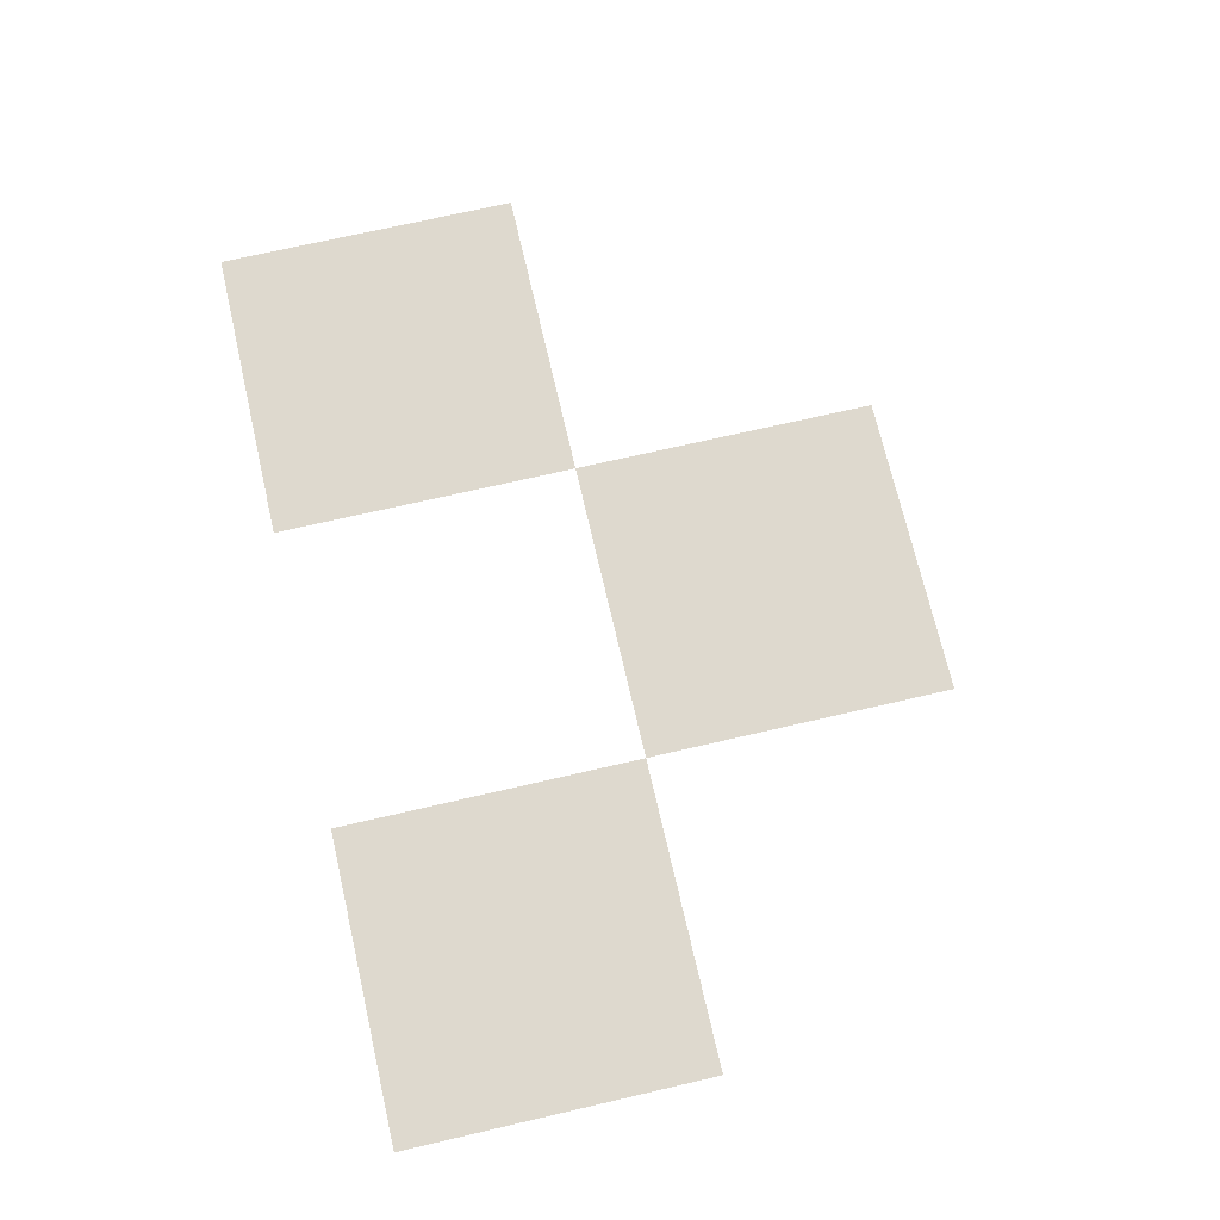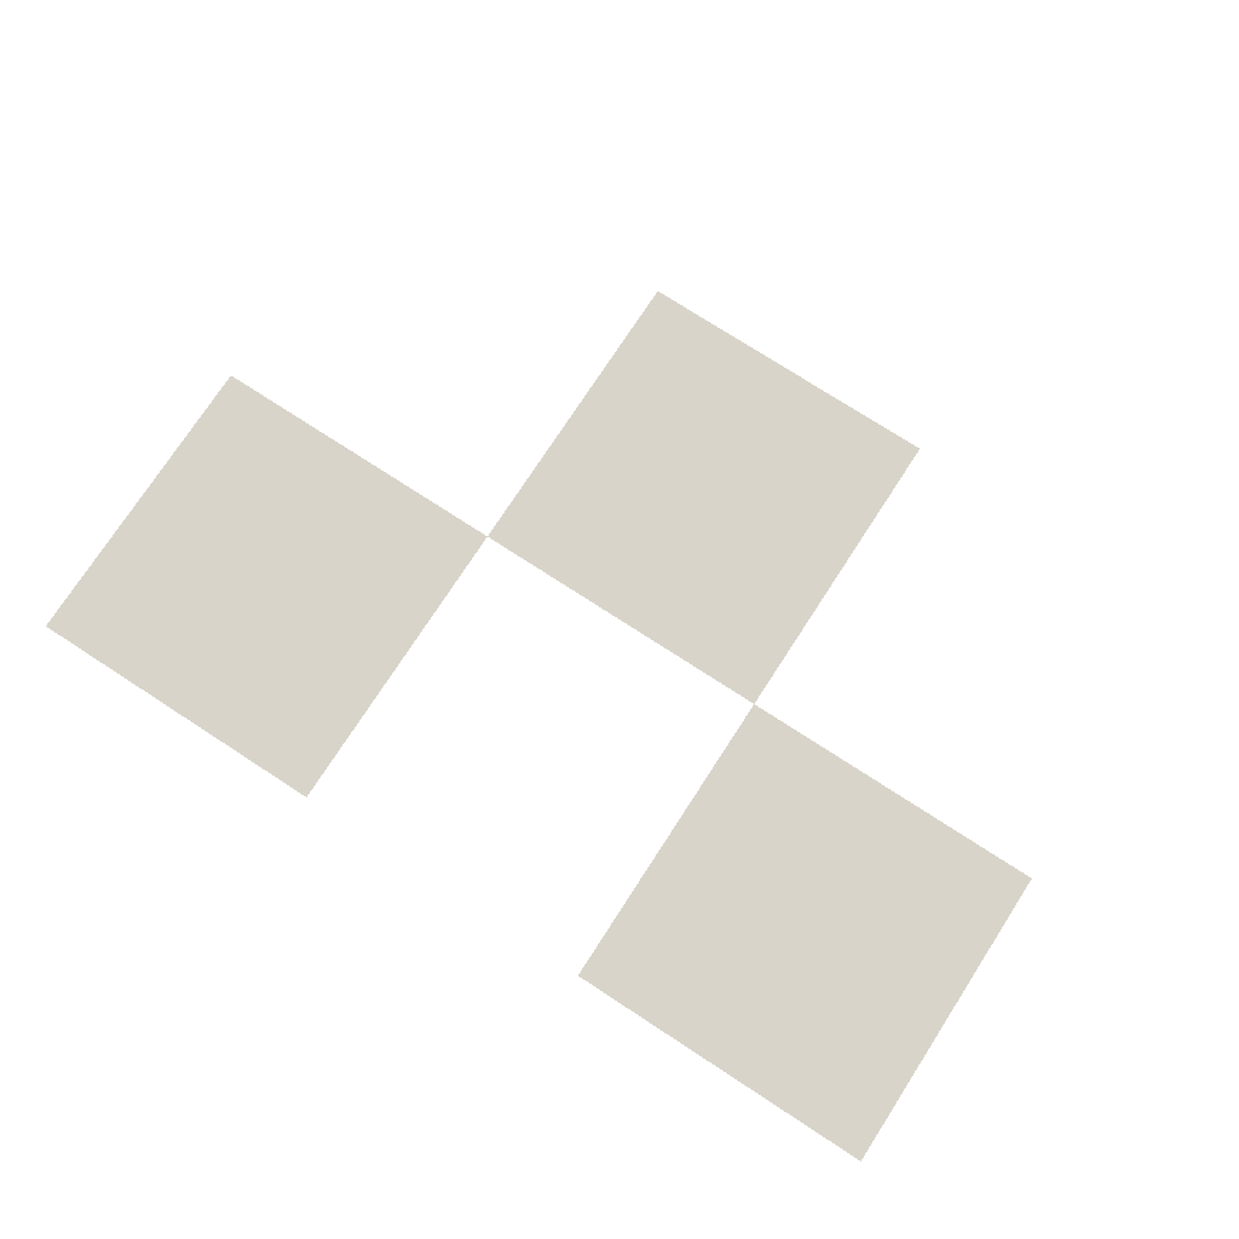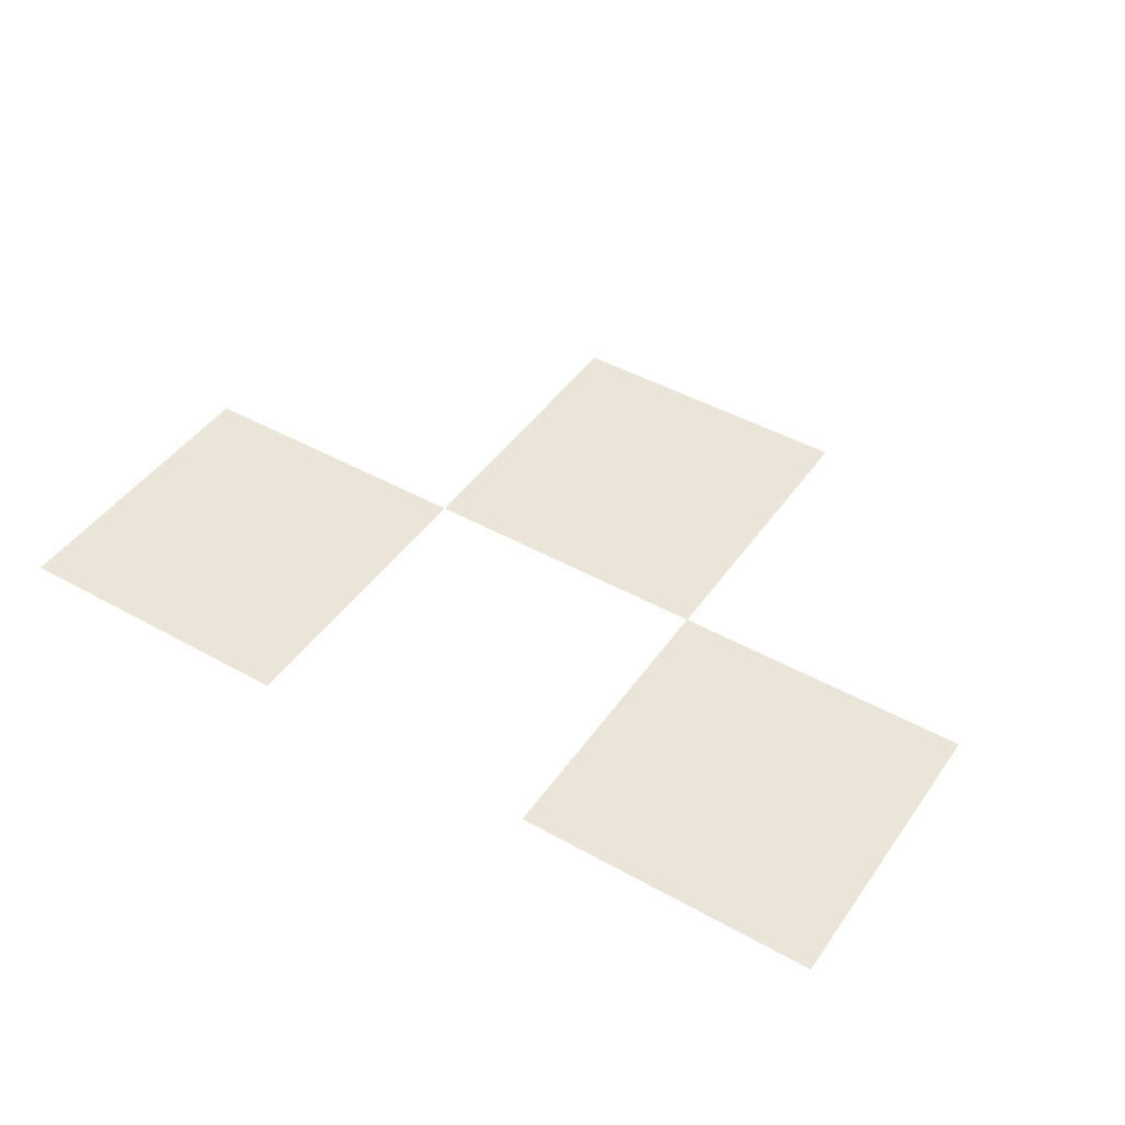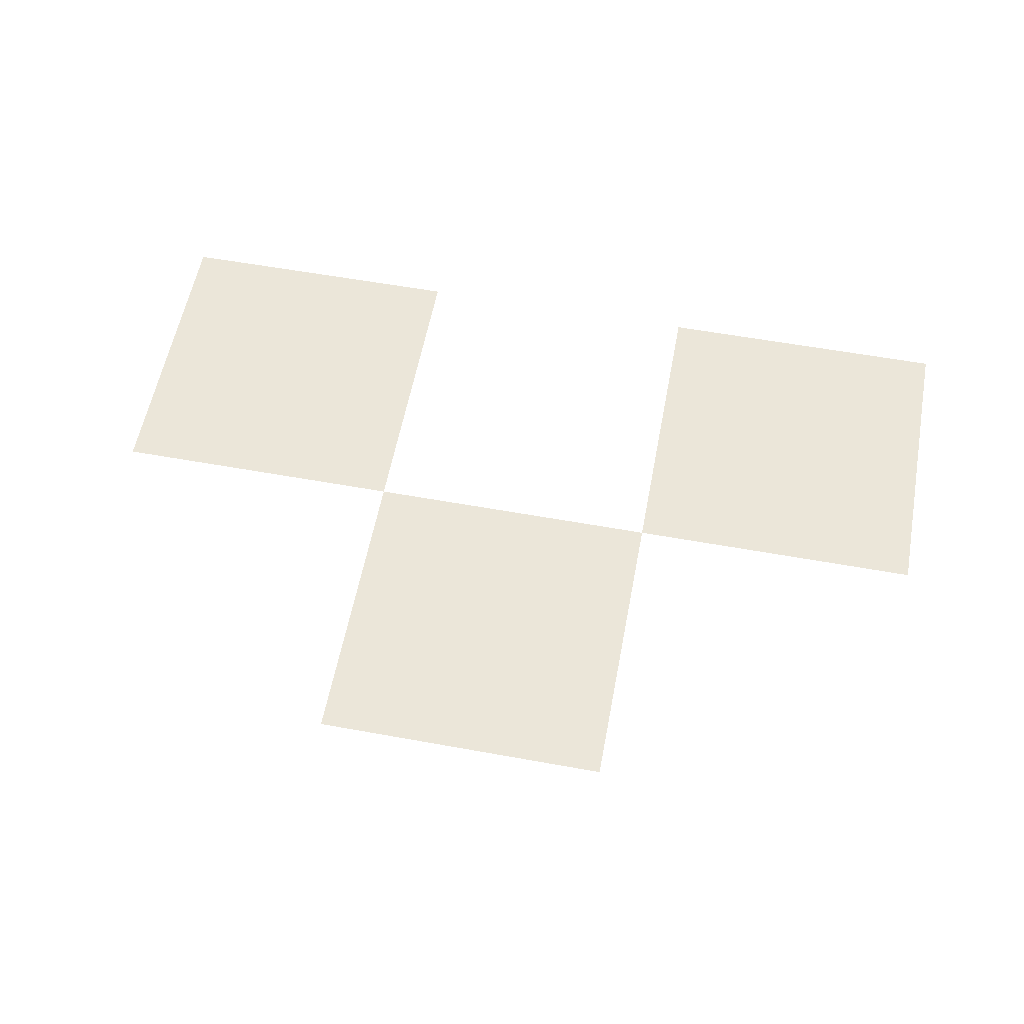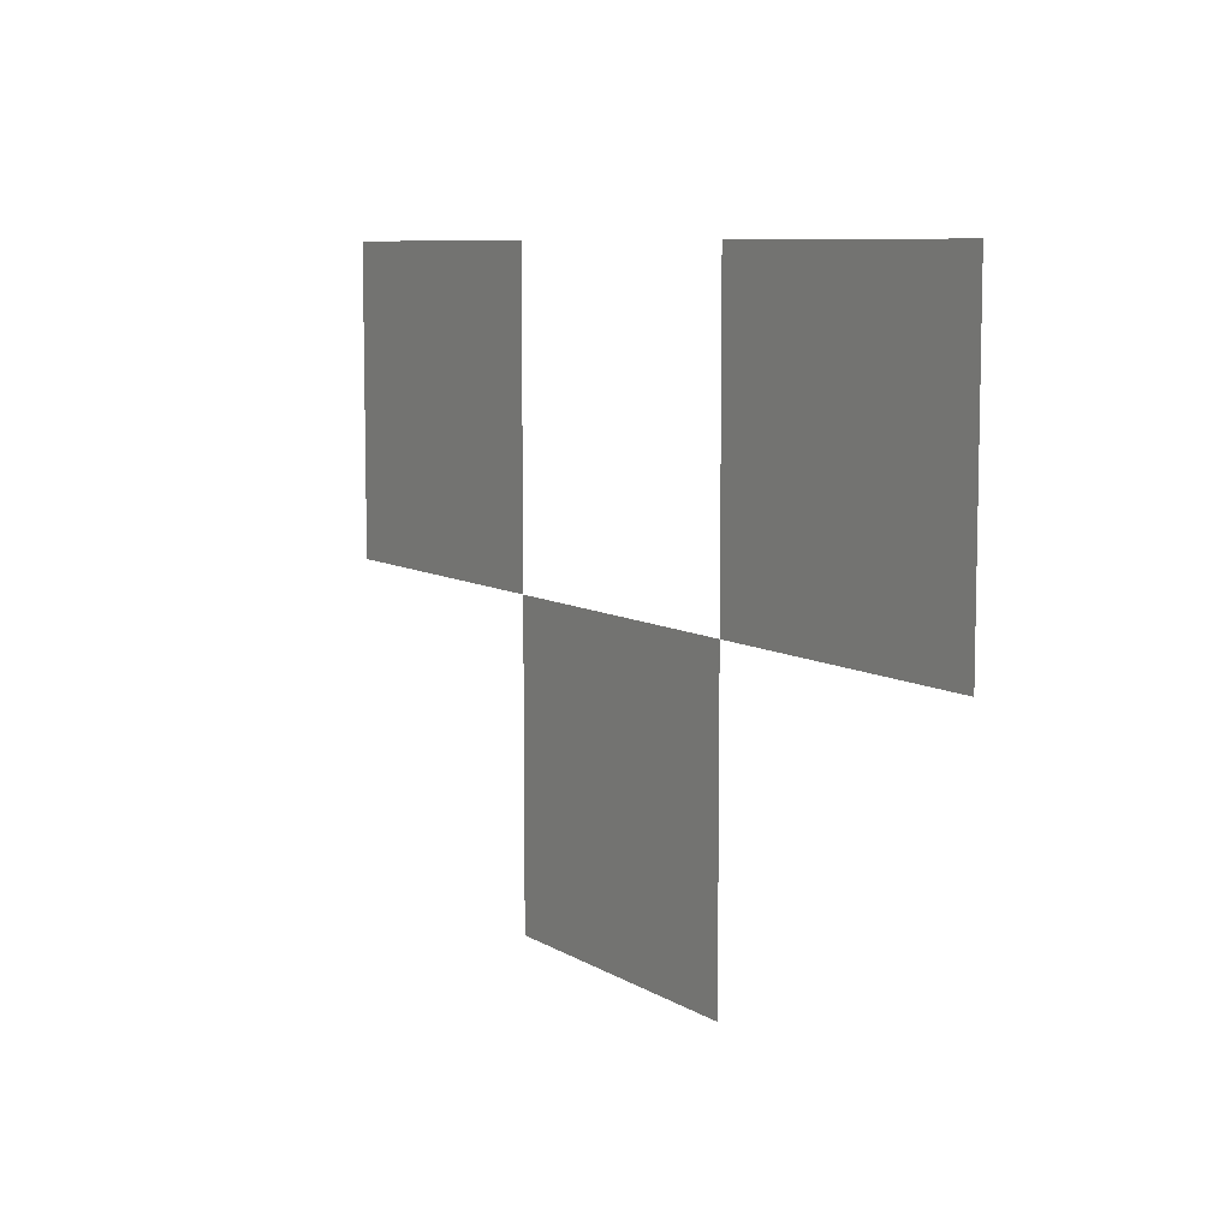
<metadata>
{"format":"obj","ext":"obj","renderer":"f3d","projection":"perspective","resolution":1024,"background":"white","views":[{"elev":71.6,"azim":-103.0,"up":"+Z"},{"elev":75.3,"azim":-147.0,"up":"+Z"},{"elev":45.2,"azim":-147.1,"up":"+Z"},{"elev":57.6,"azim":10.7,"up":"+Z"},{"elev":8.1,"azim":58.2,"up":"+Y"}]}
</metadata>
<code>
v -688 -608 0
v -704 -608 0
v -704 -592 0
v -688 -592 0
v -656 -608 0
v -672 -608 0
v -672 -592 0
v -656 -592 0
v -672 -624 0
v -688 -624 0
v -688 -608 0
v -672 -608 0
g village1_mesh_0014
f 1 2 3 4
f 5 6 7 8
f 9 10 11 12

</code>
